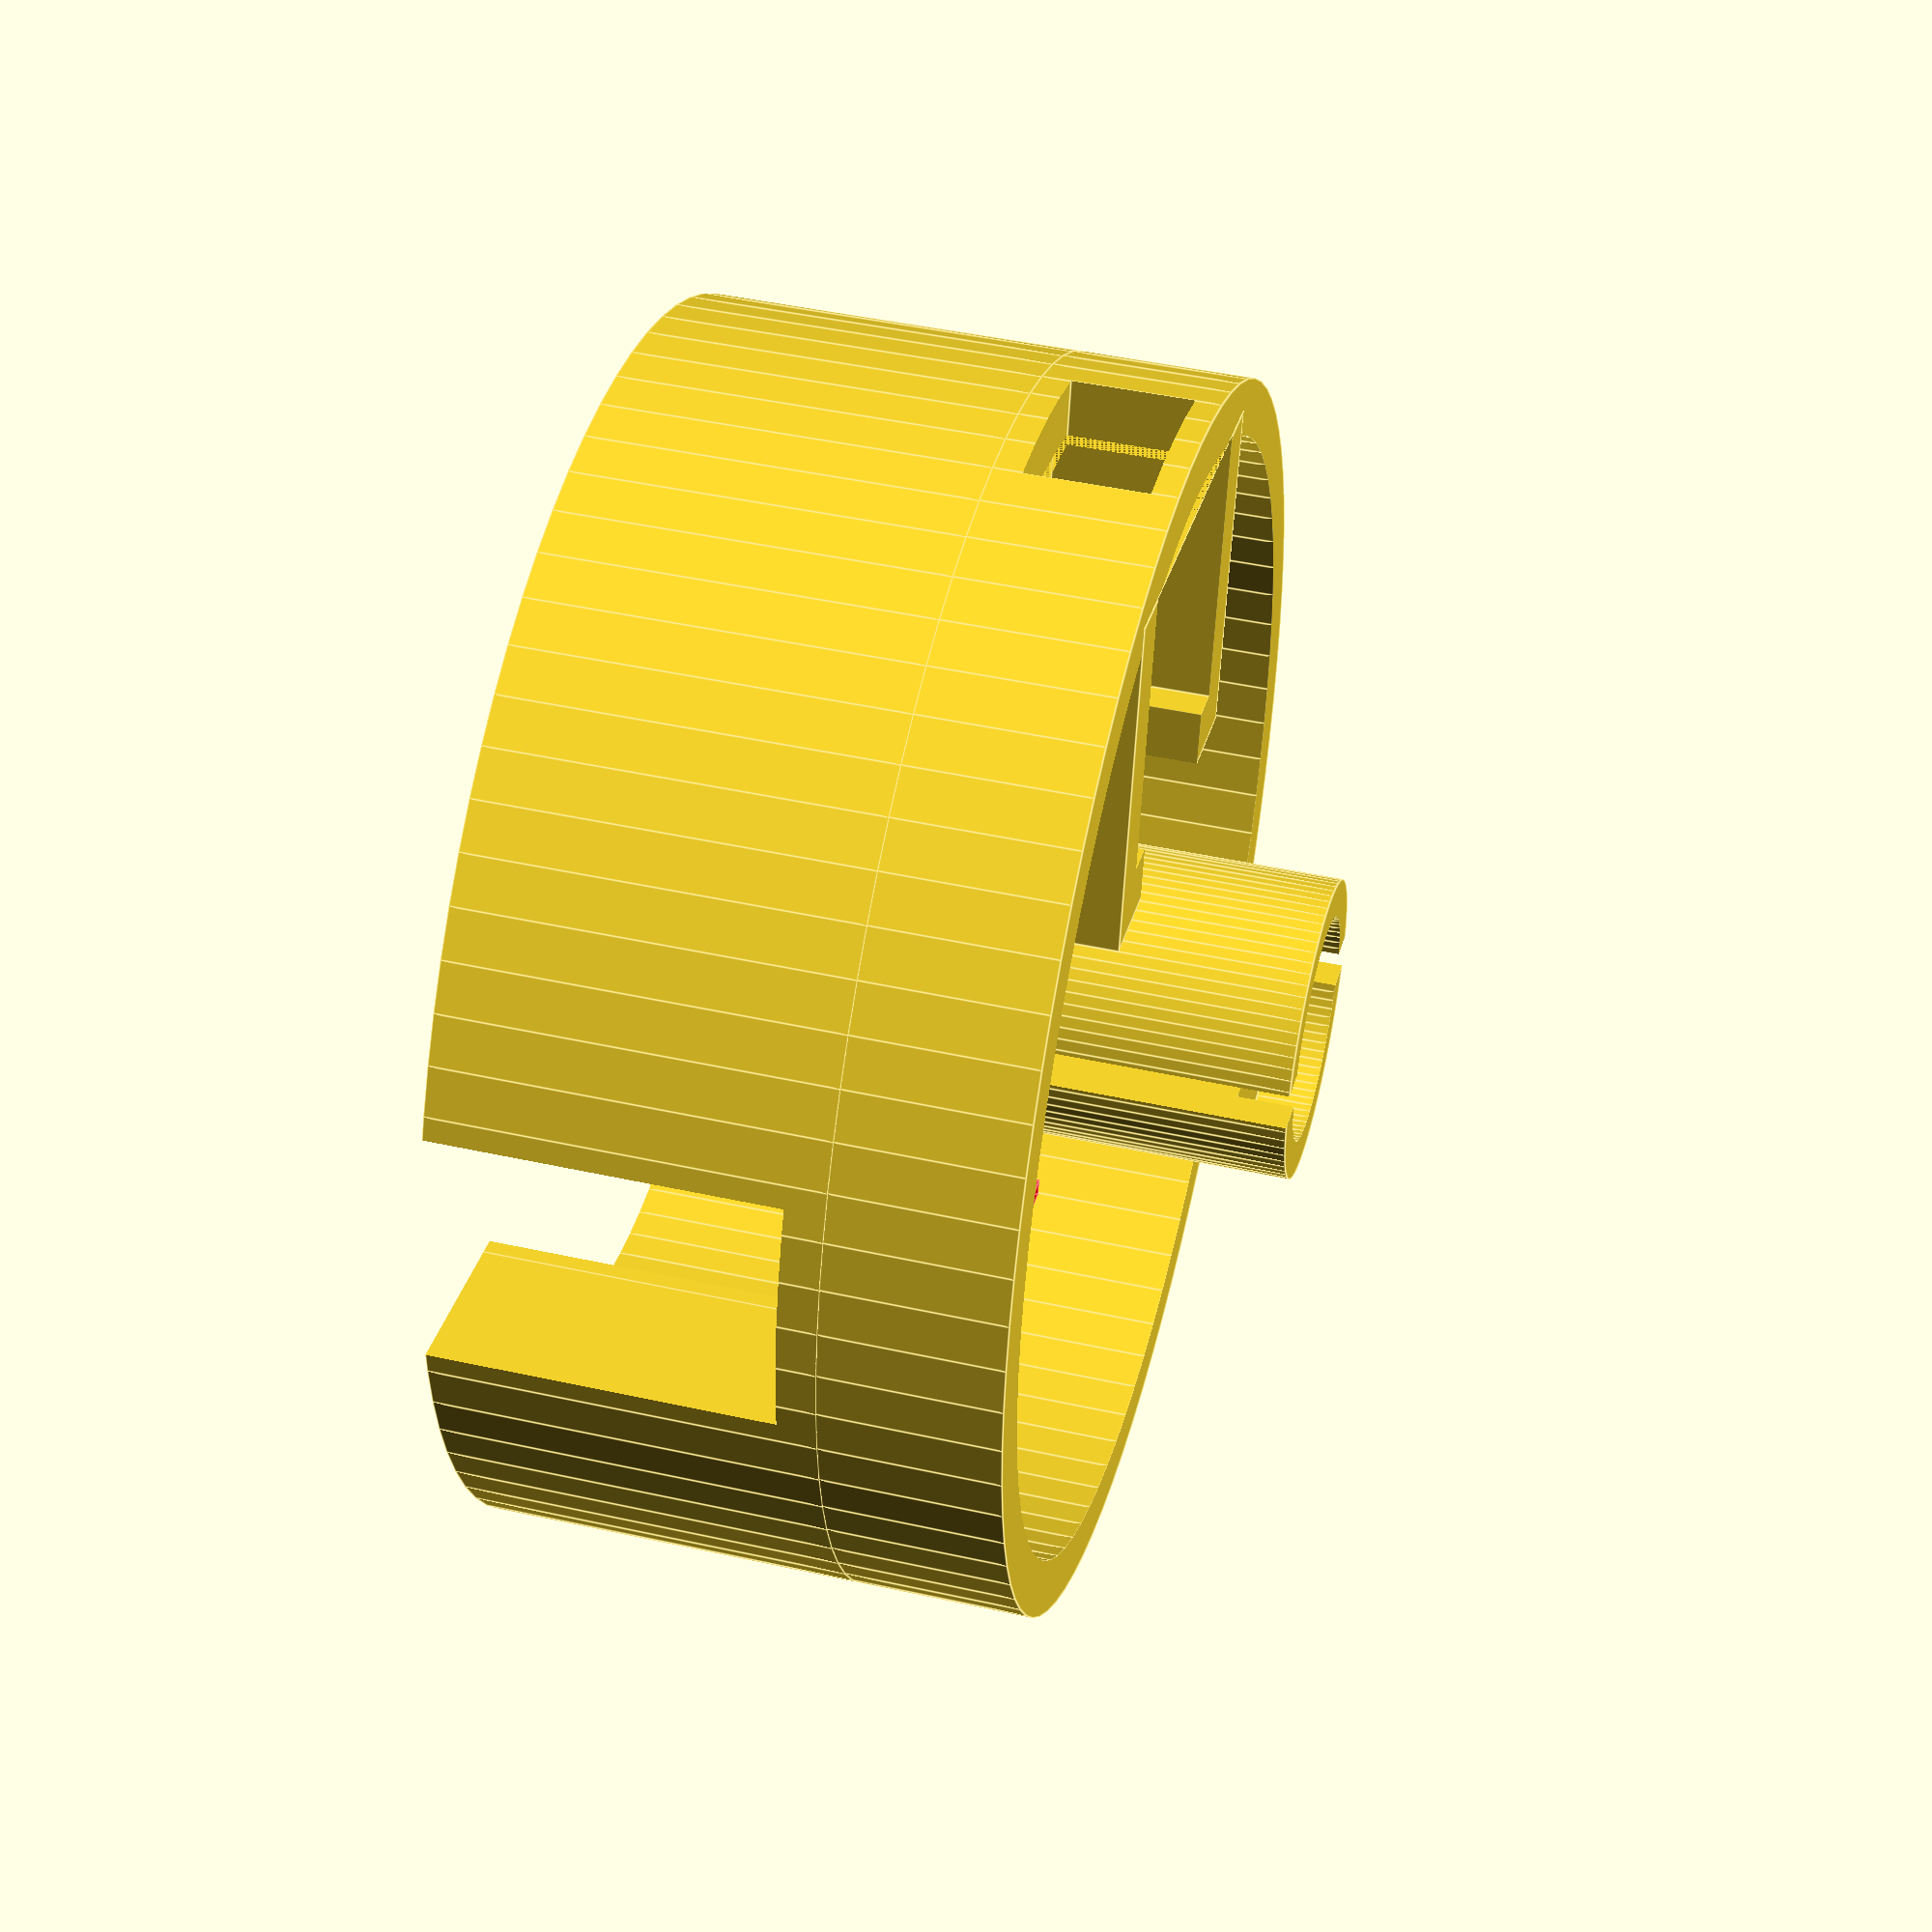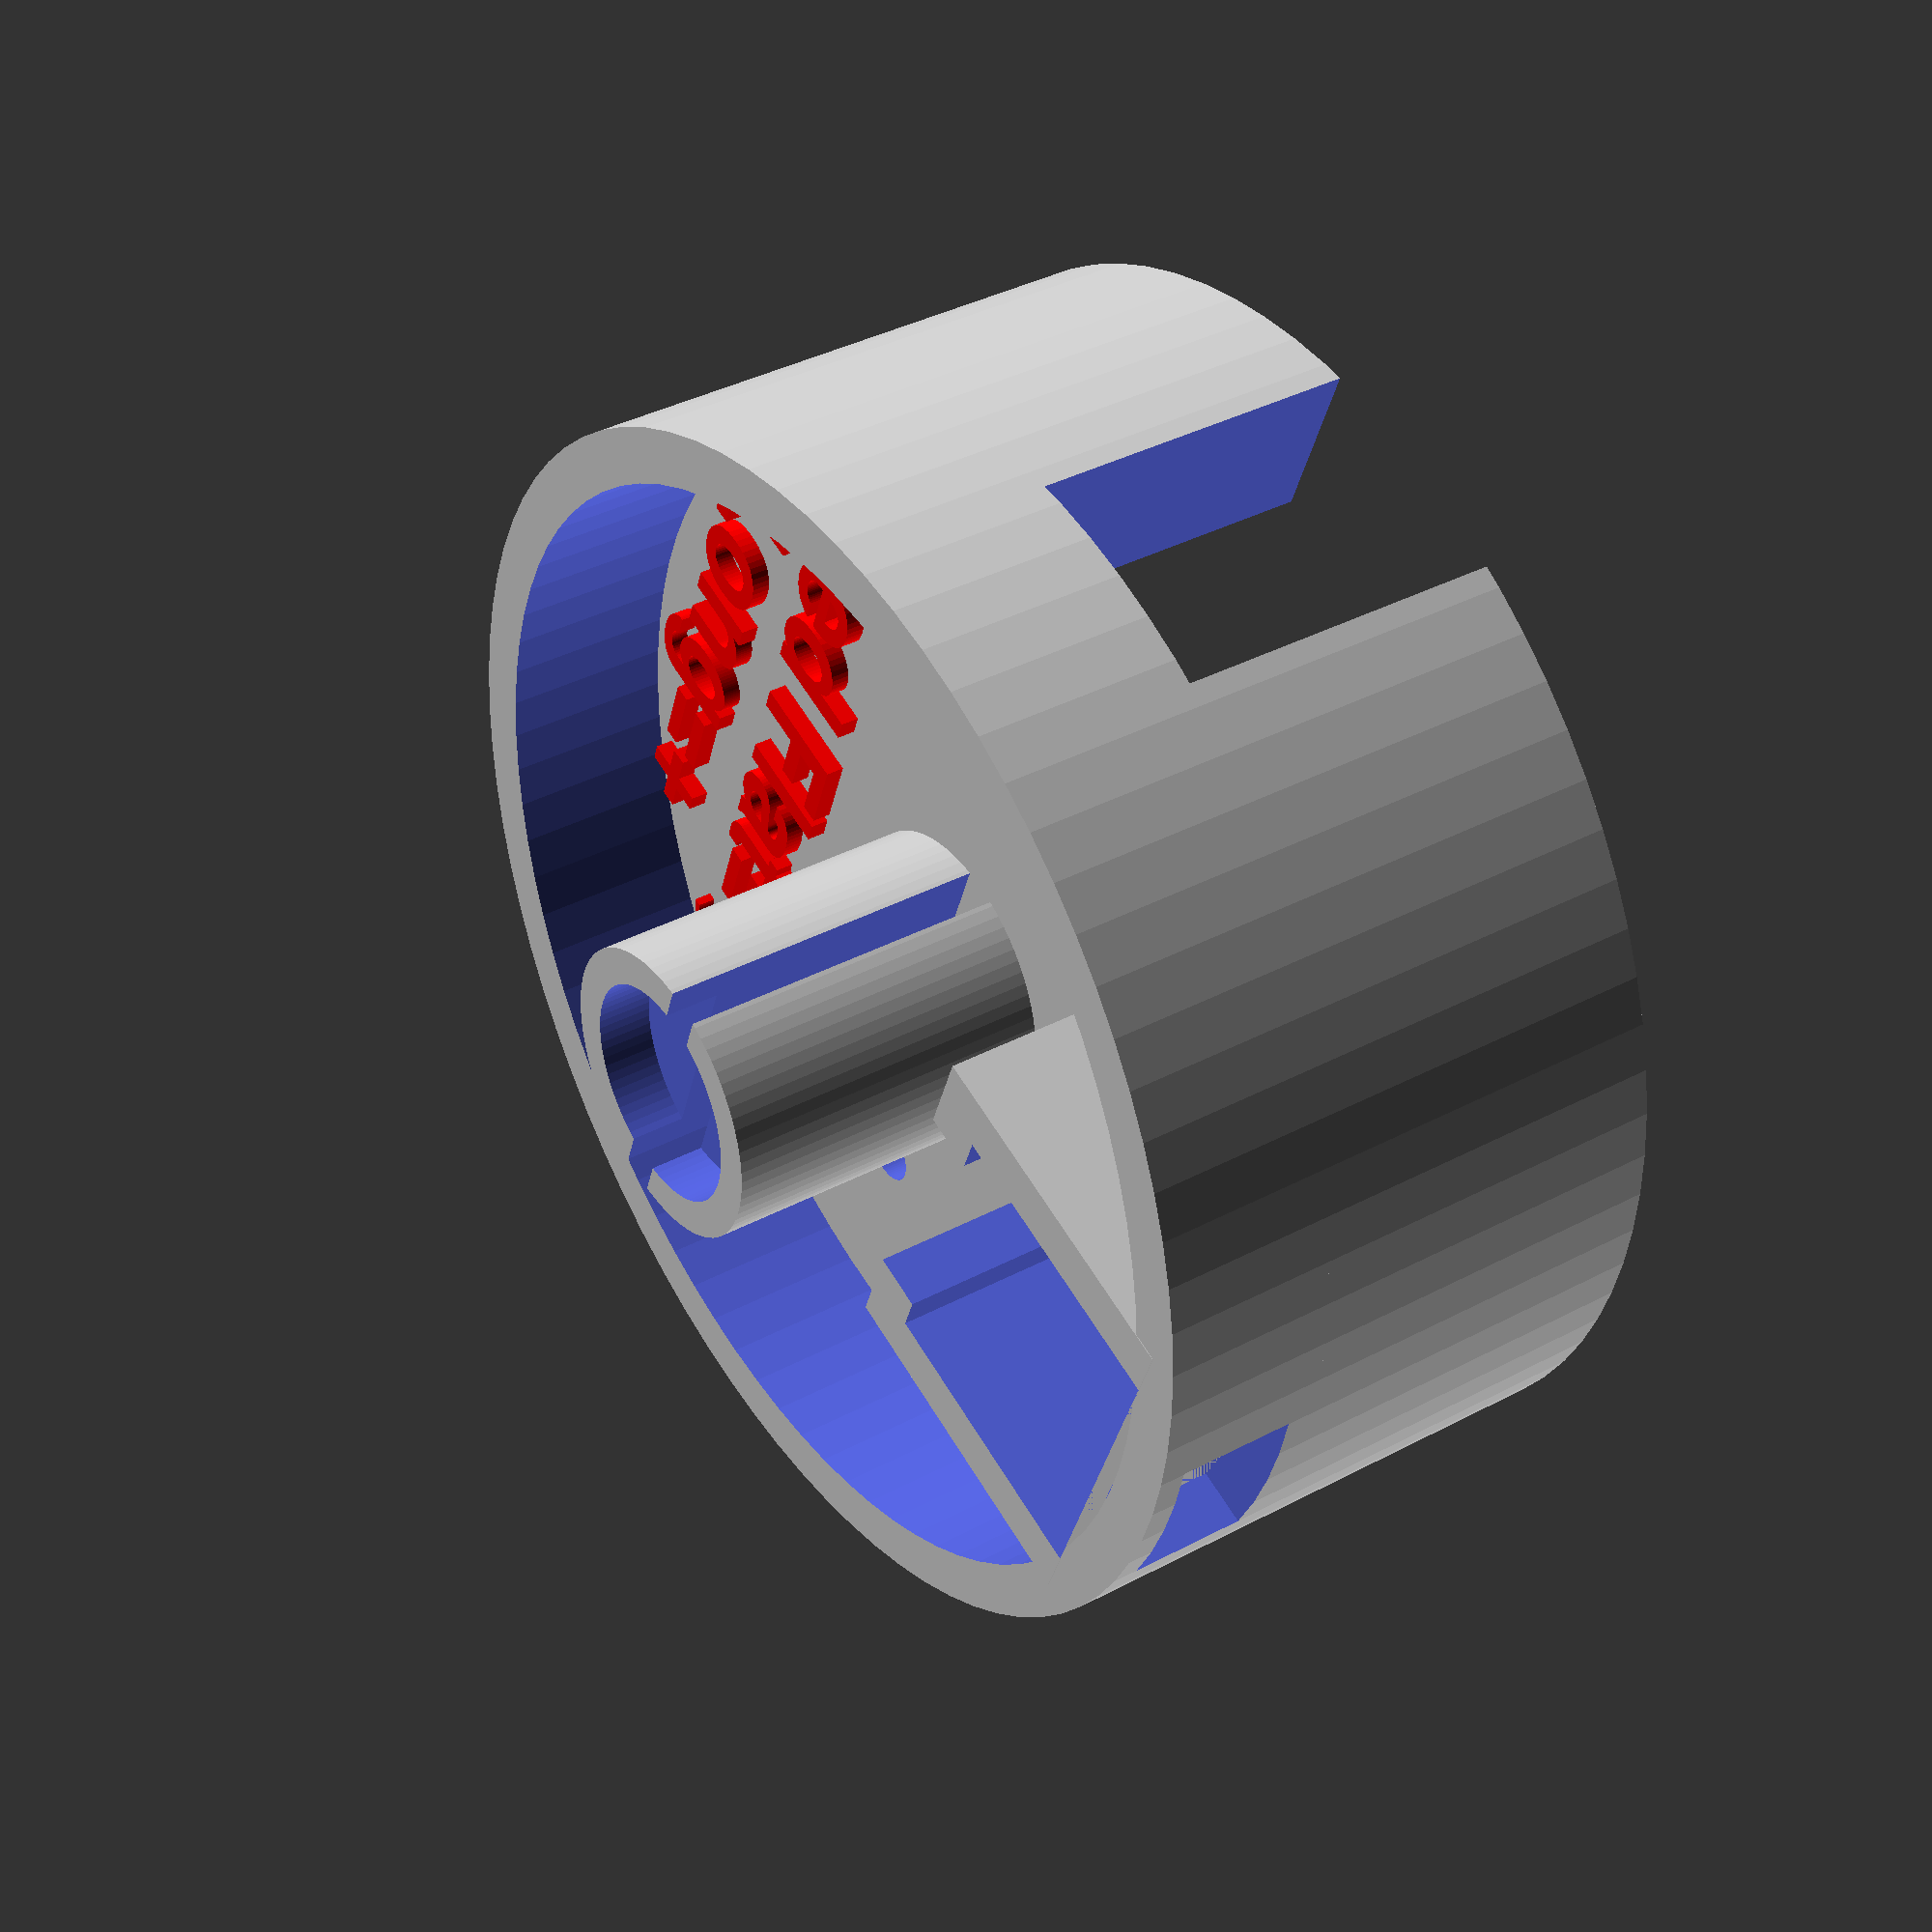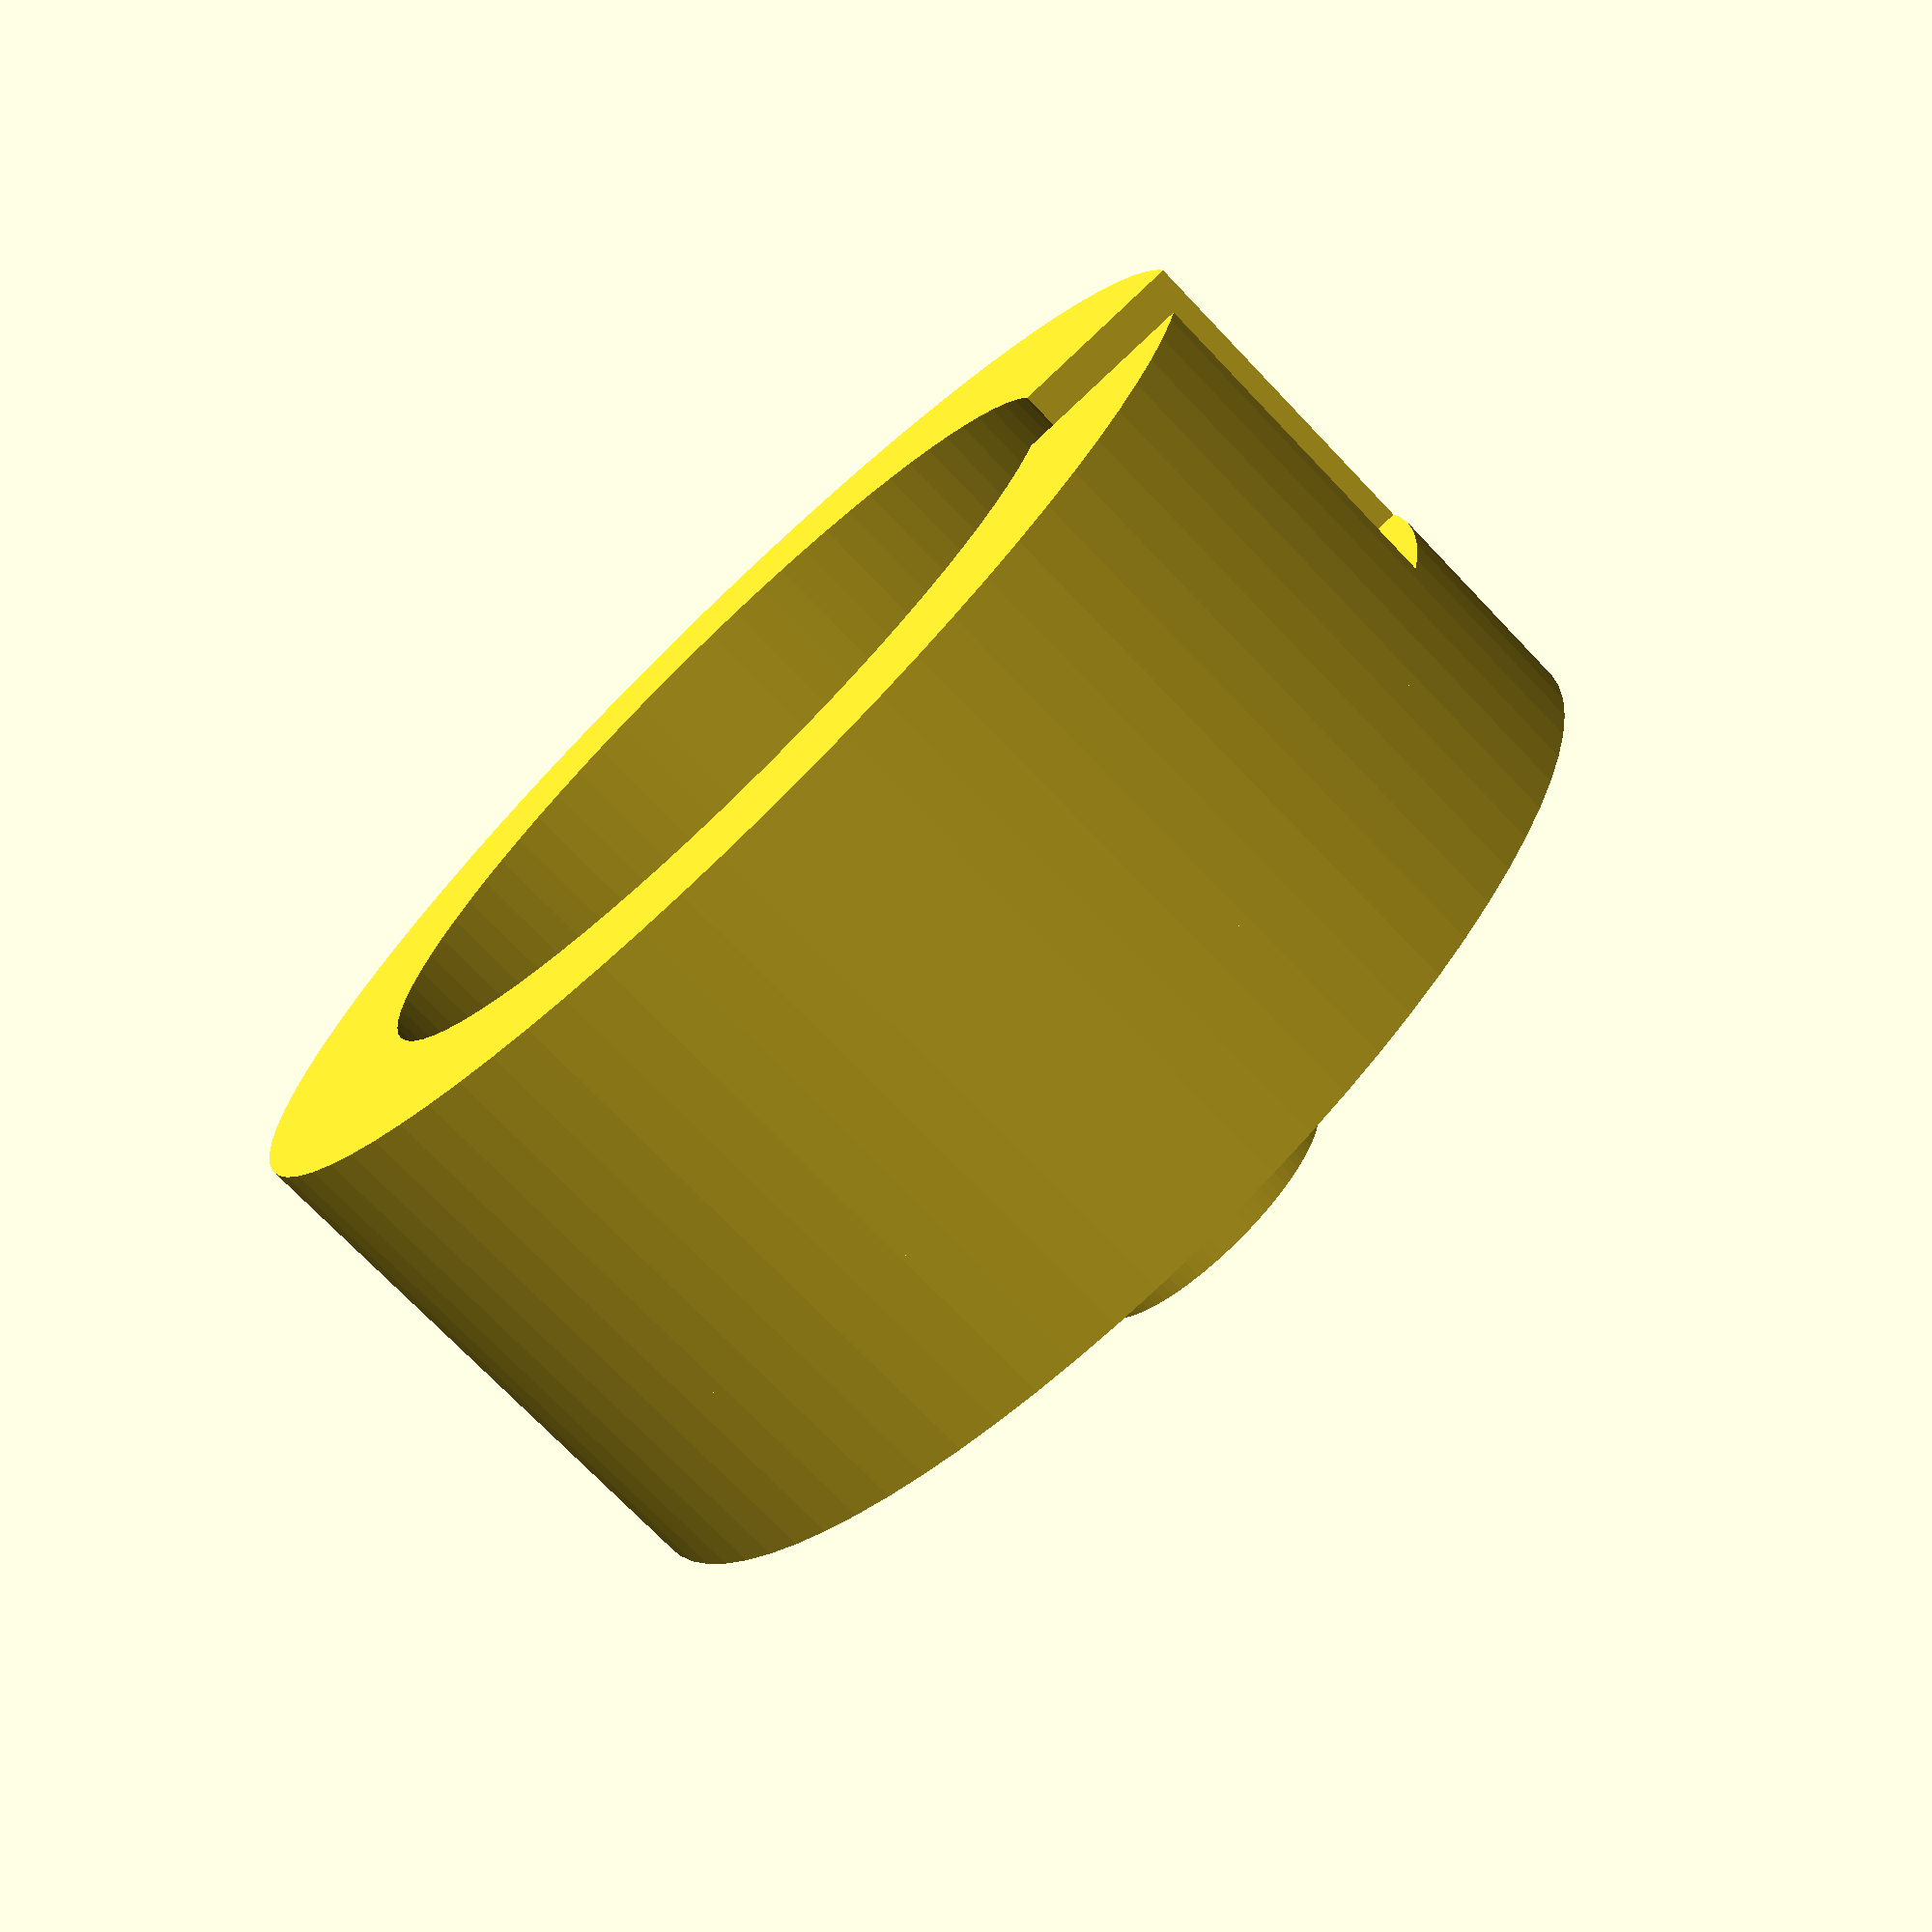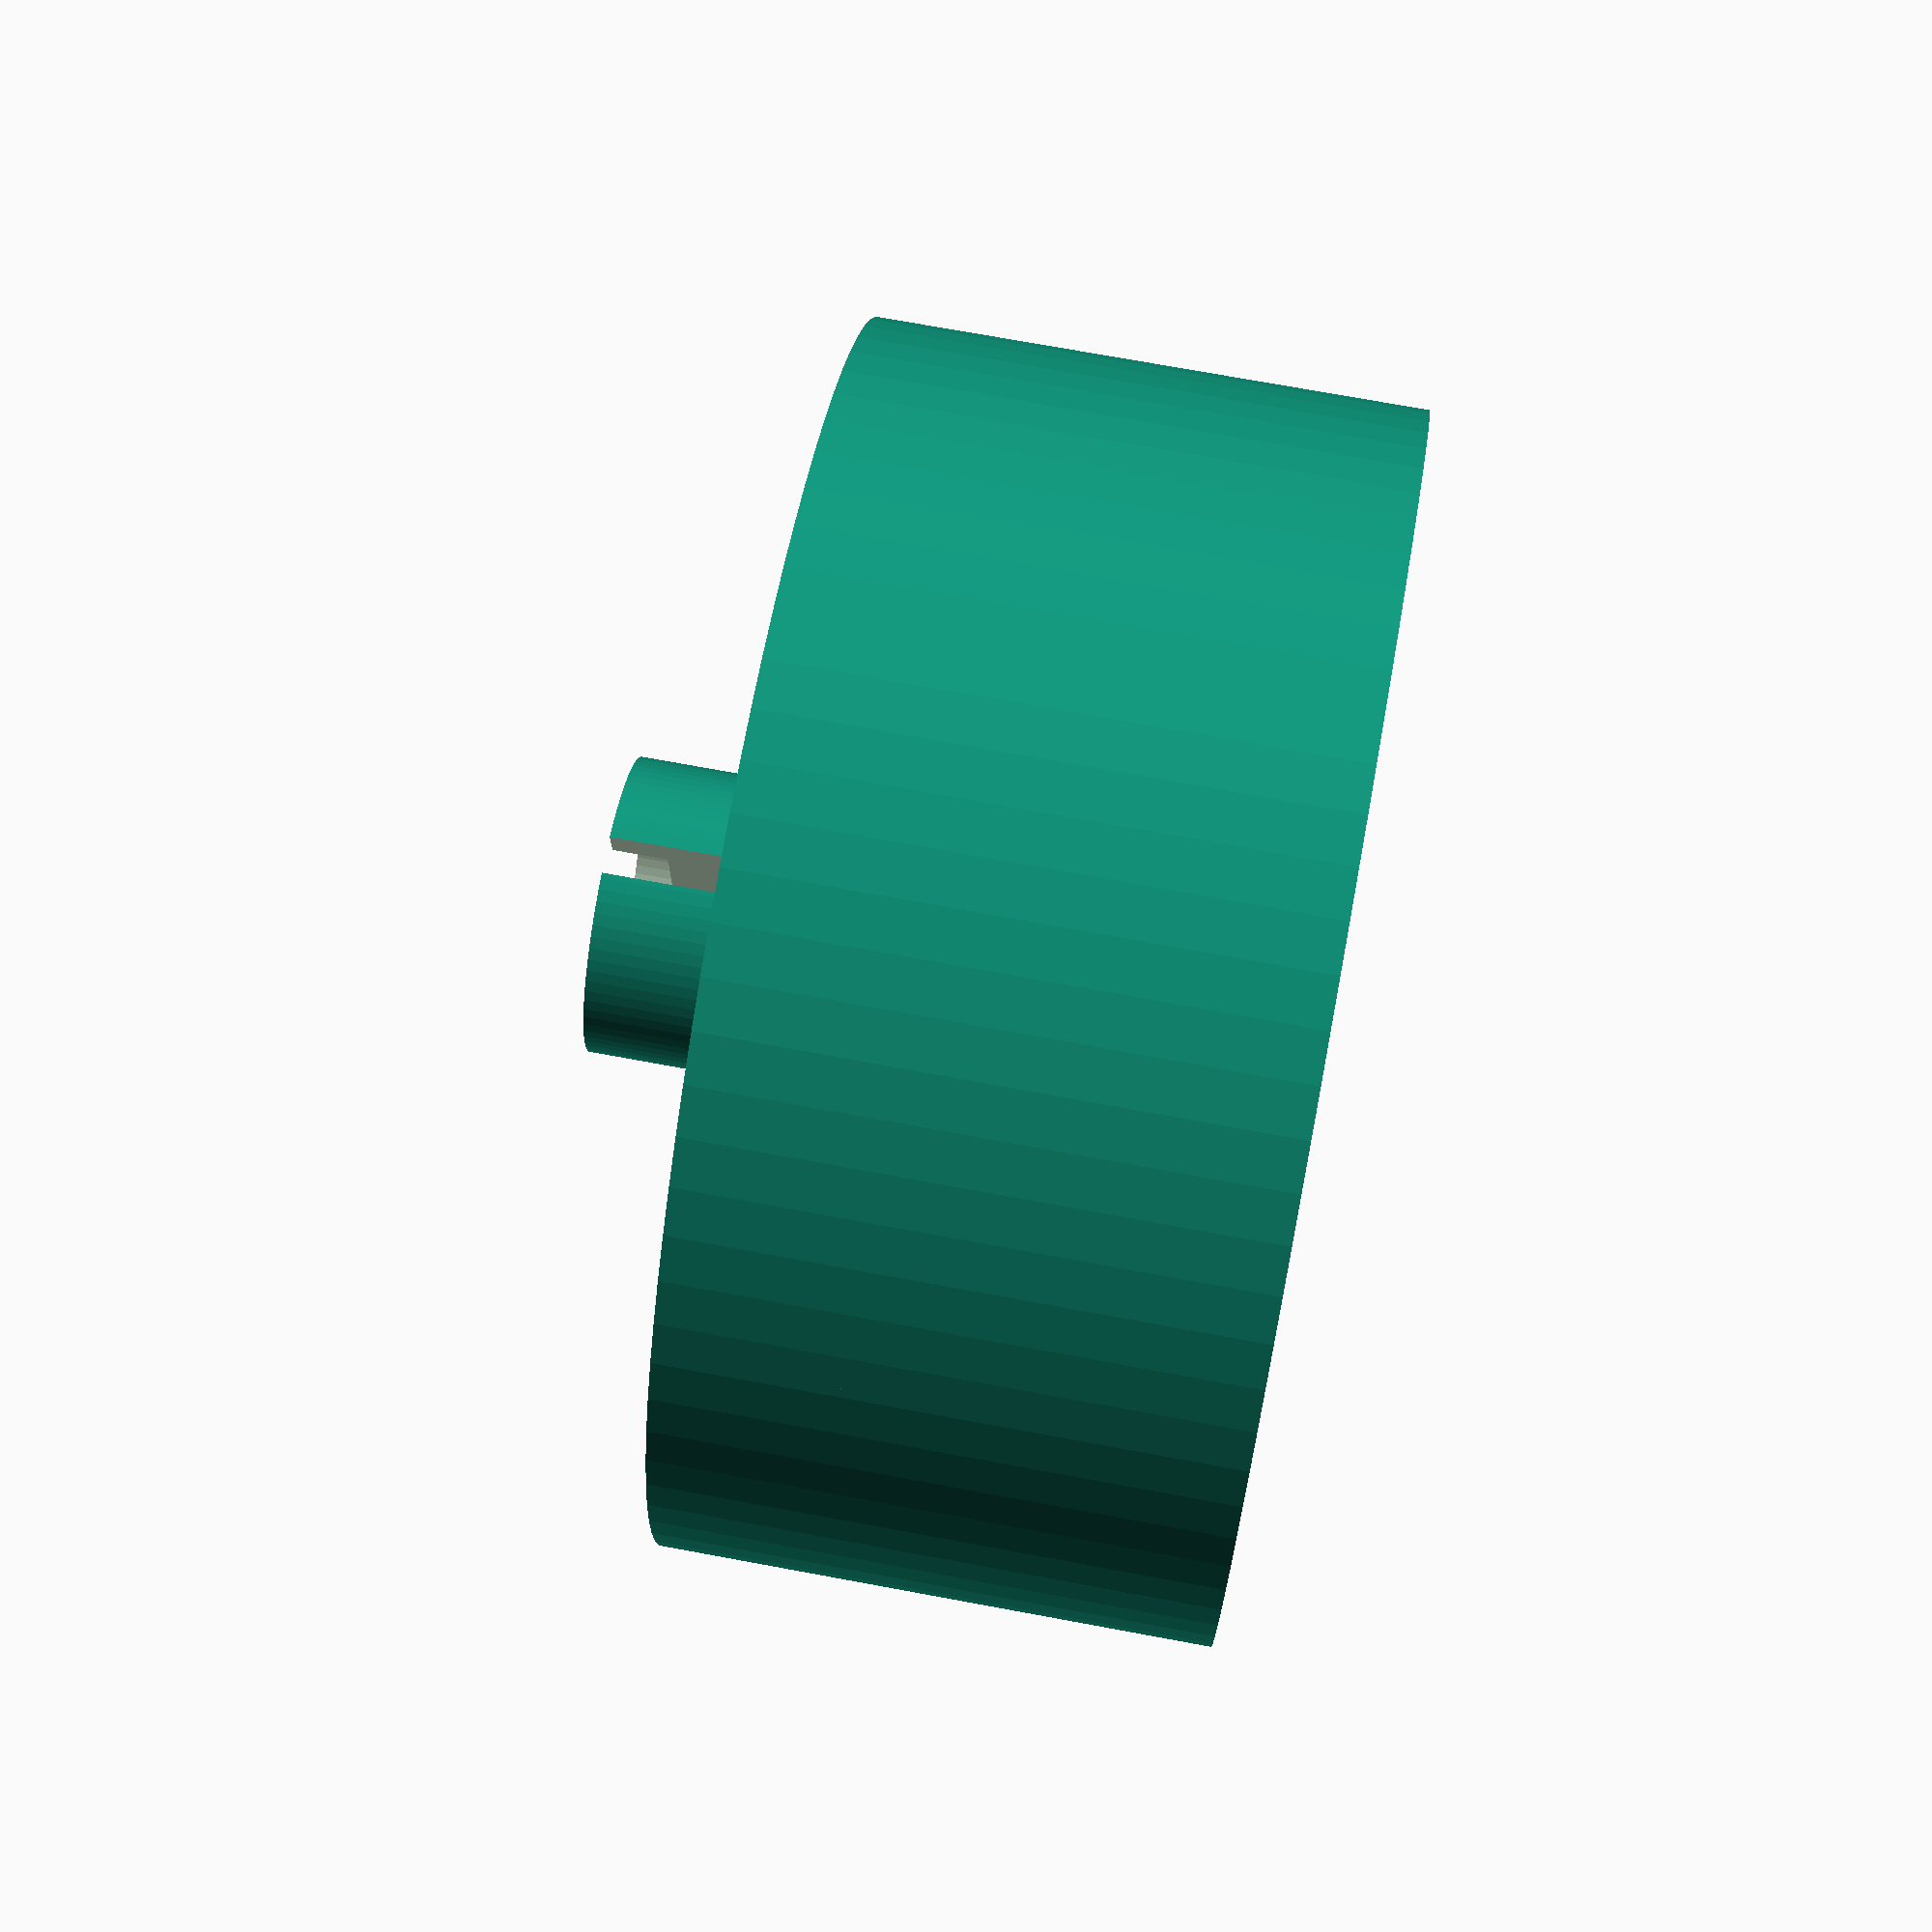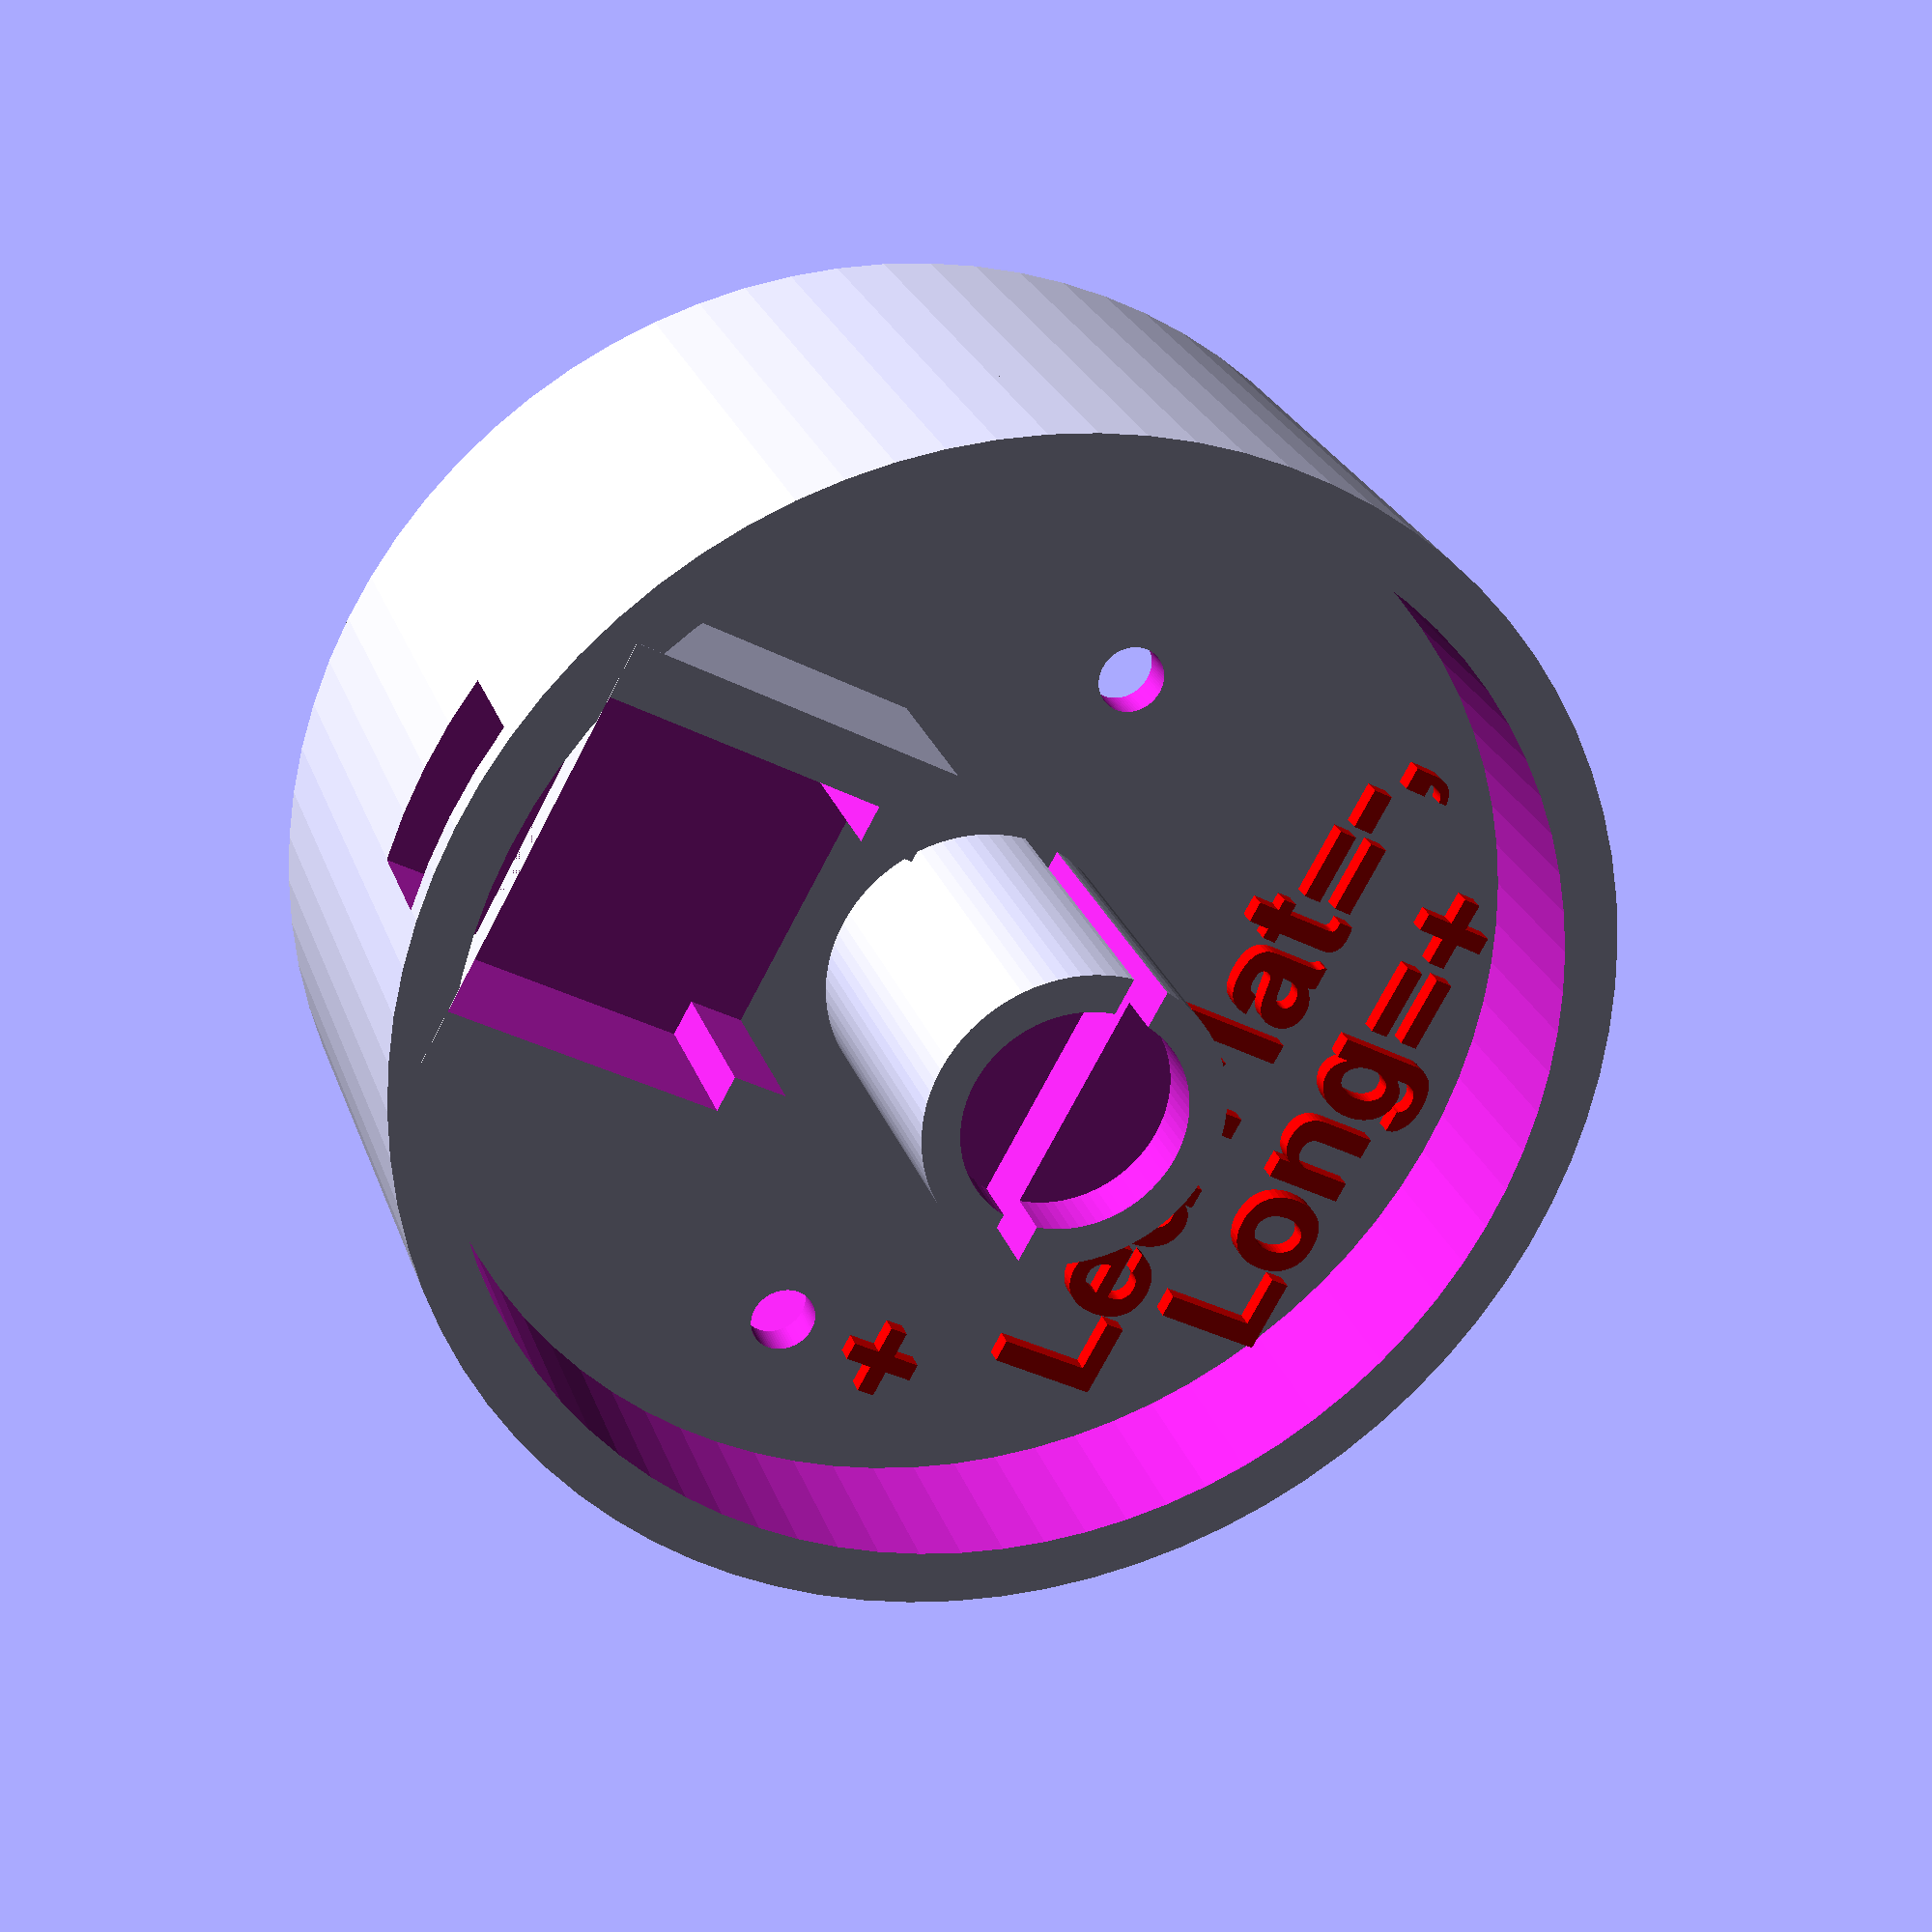
<openscad>
// License:  Creative Commons Attribtion-NonCommercial-ShareAlike
// http://creativecommons.org/licenses/by-nc-sa/3.0/legalcode
//
// Author: Jetty, 10th December, 2015
// Parametric LED Tea Light
//
// Suggested Christmas tree settings:
//      tealight_diameter			= 42
//      tealight_height				= 14.65
//      led_holder_outer_diameter	= 9.8;
//
// Defaults (regular Tea Light Size - 1.5mm for top cover):
//      part = "noswitch"
//      tealight_diameters = 37.5
//      tealight_height = 15.5
//      led_holder_outer_diameter = 8.0

// preview[view:north, tilt:top diagonal]

// Customizer parameters
switch                          = "switch";   // [noswitch:No Switch, switch:With Switch]
tealight_diameter               = 33;         // [33.0:0.5:100.0]
tealight_height                 = 14.65;        // [14.65:0.05:35.0]
led_holder_outer_diameter       = 8.0;          // [8.0:0.1:13]
nozzle_diameter                 = 0.4;          // [0.05:0.05:2.0];

/* [Hidden] */
// DO NOT CHANGE THESE
switchClearance					= 0.1;
switchInsetFromEdge				= 2.0;
switchTravelBlockDimensions		= [5 + switchClearance * 2, 3.0 + switchClearance * 2, 4.0];
switchMainBodyDimensions		= [8.75 + switchClearance * 2, 4.45 + switchClearance * 2, 4.7 + 2.8 + switchClearance * 2];
switchChannelFlange				= [switchMainBodyDimensions[0] - 2,
								   switchMainBodyDimensions[1],
								   (tealight_diameter - led_holder_outer_diameter) / 2 - switchInsetFromEdge - switchMainBodyDimensions[2]];
switchRetainerBorder			= 1.5;
switchRetainerBlockDimensions	= [ switchMainBodyDimensions[0] + switchRetainerBorder * 2,
									switchMainBodyDimensions[2] + switchRetainerBorder,
									switchMainBodyDimensions[1]
								  ];

topRingThickness				= switchMainBodyDimensions[1];
baseHeight						= tealight_height - topRingThickness;
cr2032HolderDiameter			= 23.5;
cr2032HolderBlockWidth			= 6.5;
cr2032HolderBlockDepth			= 5.2;
cr2032HolderLeadDiameter		= 1.8;
cr2032HolderLead1Pos			= [-(cr2032HolderDiameter / 2 - 2.75), 0, 0];
cr2032HolderLead2Pos			= [cr2032HolderLead1Pos[0] + 20, cr2032HolderLead1Pos[1], cr2032HolderLead1Pos[2]];
cr2032HolderThickness			= baseHeight - 1.0;

ledHolderHeight					= 9.0;
ledHolderInsetDepth				= 1.5;
ledDiameter						= 6.0;	// Diameter of the lip of the led, not the led size
ledLeadThickness				= 1.0;

topRingInnerDiameter			= 30;

topLedVoidClearance				= 0.1;

textThickness                   = 0.5;
textSize                        = 3.0;
textPositiveOffset              = [cr2032HolderLead2Pos[0], 3, baseHeight + textThickness/2];
textLine2Offset                 = [0, 12.0, baseHeight + textThickness/2];
textLine1Offset                 = [0, textLine2Offset[1] - (textSize + 1), baseHeight + textThickness/2];

manifoldCorrection = 0.02;

$fn = 80;



if ( switch == "noswitch" )
	createWithoutSwitch();

if ( switch == "switch" )
	createWithSwitch();

// Text
color( [1.0, 0.0, 0.0] )
{
    translate( textPositiveOffset )
        linear_extrude( height=textThickness, center=true)
            text("+", font="Helvetica:Bold", valign="center", halign="center", size=textSize);

    translate( textLine1Offset )
        linear_extrude( height=textThickness, center=true)
            rotate( [0, 0, 180] )
                text("Led Flat=-,", font="Helvetica:Bold", valign="center", halign="center", size=textSize);

    translate( textLine2Offset )
        linear_extrude( height=textThickness, center=true)
            rotate( [0, 0, 180] )
                text("Long=+", font="Helvetica:Bold", valign="center", halign="center", size=textSize);
}



module createWithSwitch()
{
	difference()
	{
		union()
		{
			tealightBase();
			translate( [0, -tealight_diameter / 2 + switchInsetFromEdge, tealight_height] )
				translate( [-switchRetainerBlockDimensions[0]/2, 0, -switchRetainerBlockDimensions[2]] )
					cube( switchRetainerBlockDimensions, center=false );	
		}
		translate( [0, -tealight_diameter / 2 + switchInsetFromEdge, tealight_height + manifoldCorrection] )
			switch();
	}
}



module createWithoutSwitch()
{
	tealightBase();
}



module switch()
{
	translate( [0, 0, -switchMainBodyDimensions[1] / 2] )
		rotate( [90, 0, 0] )
		{
			translate( [0, 0, switchTravelBlockDimensions[2] / 2 - manifoldCorrection] )
				cube( switchTravelBlockDimensions, center = true );
			translate( [0, 0, -switchMainBodyDimensions[2] / 2] )
				cube( switchMainBodyDimensions, center = true );
			translate( [0, 0, -(switchChannelFlange[2] / 2 + switchMainBodyDimensions[2]) + manifoldCorrection ] )
				cube( switchChannelFlange, center = true );
		}
}



module tealightBase()
{
	difference()
	{
		union()
		{
			// The main base
			cylinder( r=tealight_diameter / 2,	 h=baseHeight);
		
			// The led holder
			translate( [0, 0, baseHeight] )
				ledHolder();

			// The top ring
			translate( [0, 0, baseHeight - manifoldCorrection] )
				donut(tealight_diameter, topRingInnerDiameter, topRingThickness);
		}

		// The void for the battery holder
		translate( [0, 0, -manifoldCorrection] )
			union()
			{
				cylinder( r=cr2032HolderDiameter / 2, h=cr2032HolderThickness);
				translate( [(cr2032HolderDiameter + cr2032HolderBlockDepth) / 2, 0, cr2032HolderThickness/2] )
				{
					cube( [cr2032HolderBlockDepth, cr2032HolderBlockWidth, cr2032HolderThickness], center = true ); 
					translate( [-(cr2032HolderBlockDepth-manifoldCorrection), 0, 0] )
						cube( [cr2032HolderBlockDepth, cr2032HolderBlockWidth, cr2032HolderThickness], center = true );
				}
			}

		// The holes for the leads
		translate( cr2032HolderLead1Pos )
			cylinder( r=cr2032HolderLeadDiameter / 2, h=baseHeight + manifoldCorrection * 2);
		translate( cr2032HolderLead2Pos )	
			cylinder( r=cr2032HolderLeadDiameter / 2, h=baseHeight + manifoldCorrection * 2);
	}
}



module ledHolder()
{	
	difference()
	{
		cylinder( r=led_holder_outer_diameter / 2, h=ledHolderHeight );
		translate( [0, 0, (ledHolderHeight - ledHolderInsetDepth) + manifoldCorrection] )
			cylinder( r=ledDiameter / 2, h=ledHolderInsetDepth ); 
		translate( [-(led_holder_outer_diameter / 2 + manifoldCorrection), -ledLeadThickness / 2, -manifoldCorrection] )
			cube( [led_holder_outer_diameter + manifoldCorrection * 2, ledLeadThickness, ledHolderHeight + manifoldCorrection * 2] );
	}
}



module donut(outerDiameter, innerDiameter, thickness)
{
	union()
	difference()
	{
		cylinder( r=outerDiameter / 2, h=thickness );
		translate( [0, 0, -manifoldCorrection] )
			cylinder( r=innerDiameter / 2, h=thickness + manifoldCorrection * 2 );
	}
}
</openscad>
<views>
elev=315.3 azim=191.4 roll=284.4 proj=p view=edges
elev=141.8 azim=110.6 roll=123.9 proj=p view=wireframe
elev=72.6 azim=180.1 roll=223.6 proj=p view=wireframe
elev=108.0 azim=269.8 roll=79.5 proj=p view=wireframe
elev=334.8 azim=118.9 roll=343.3 proj=p view=solid
</views>
